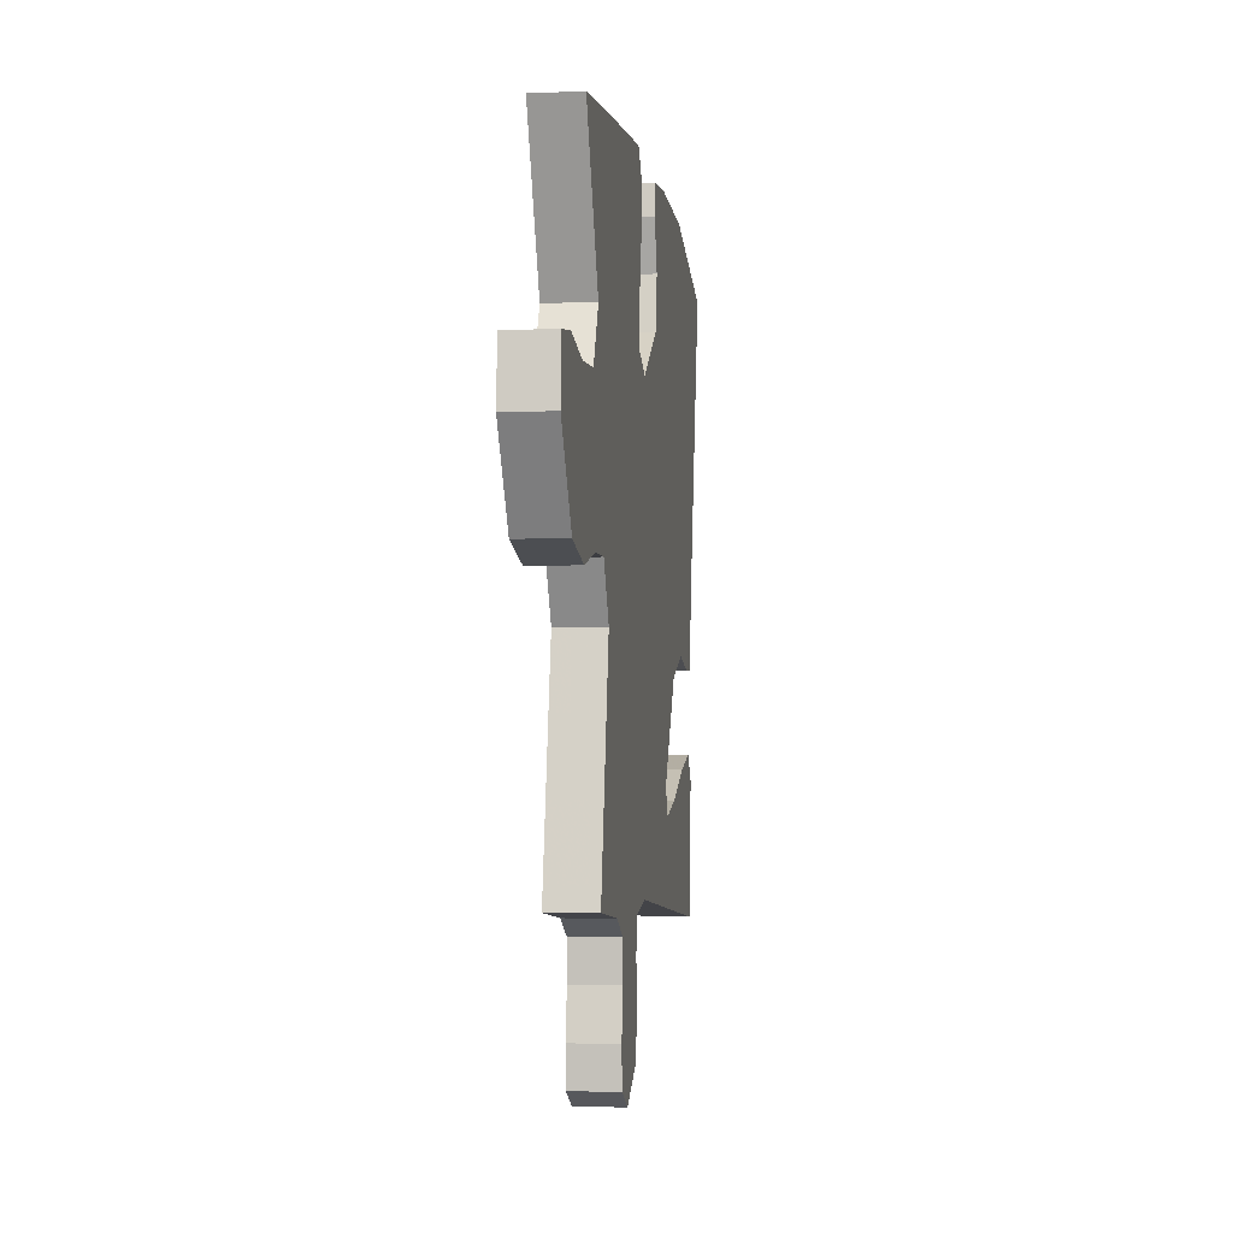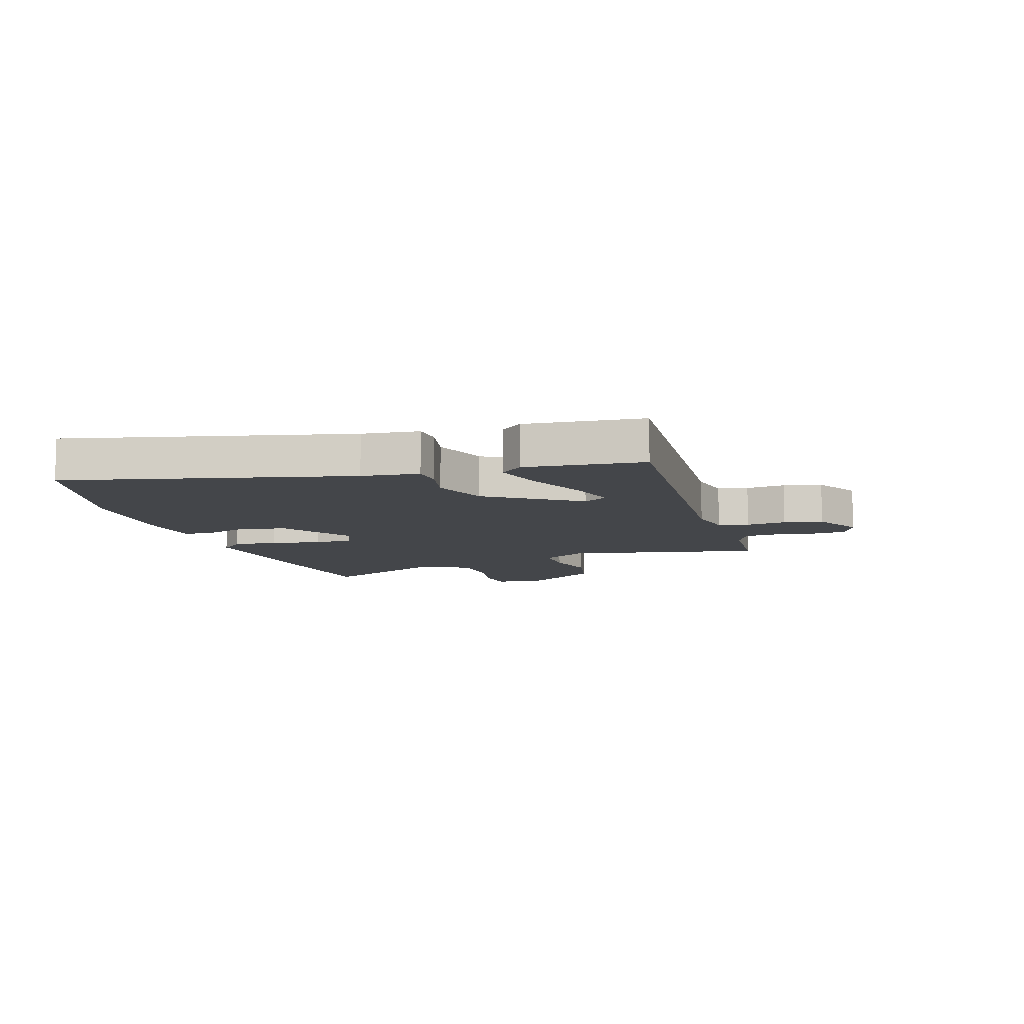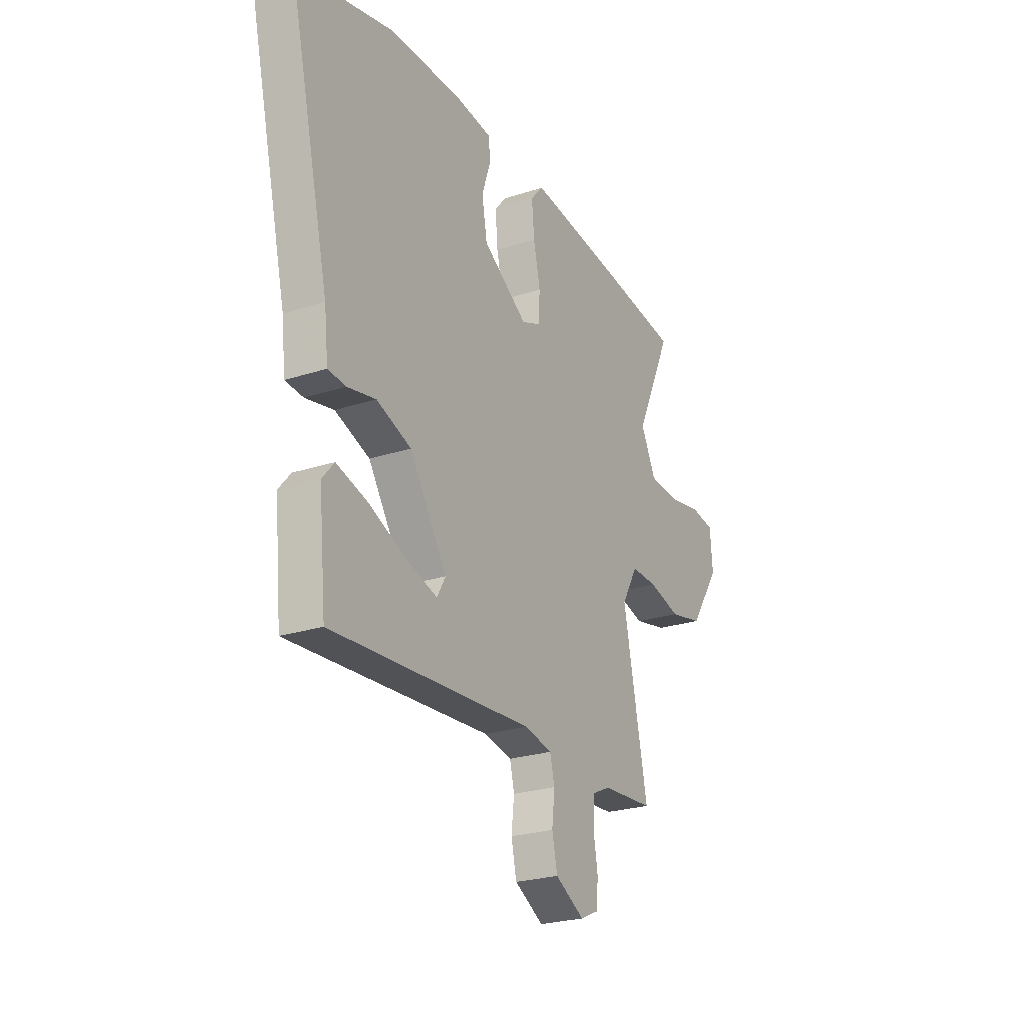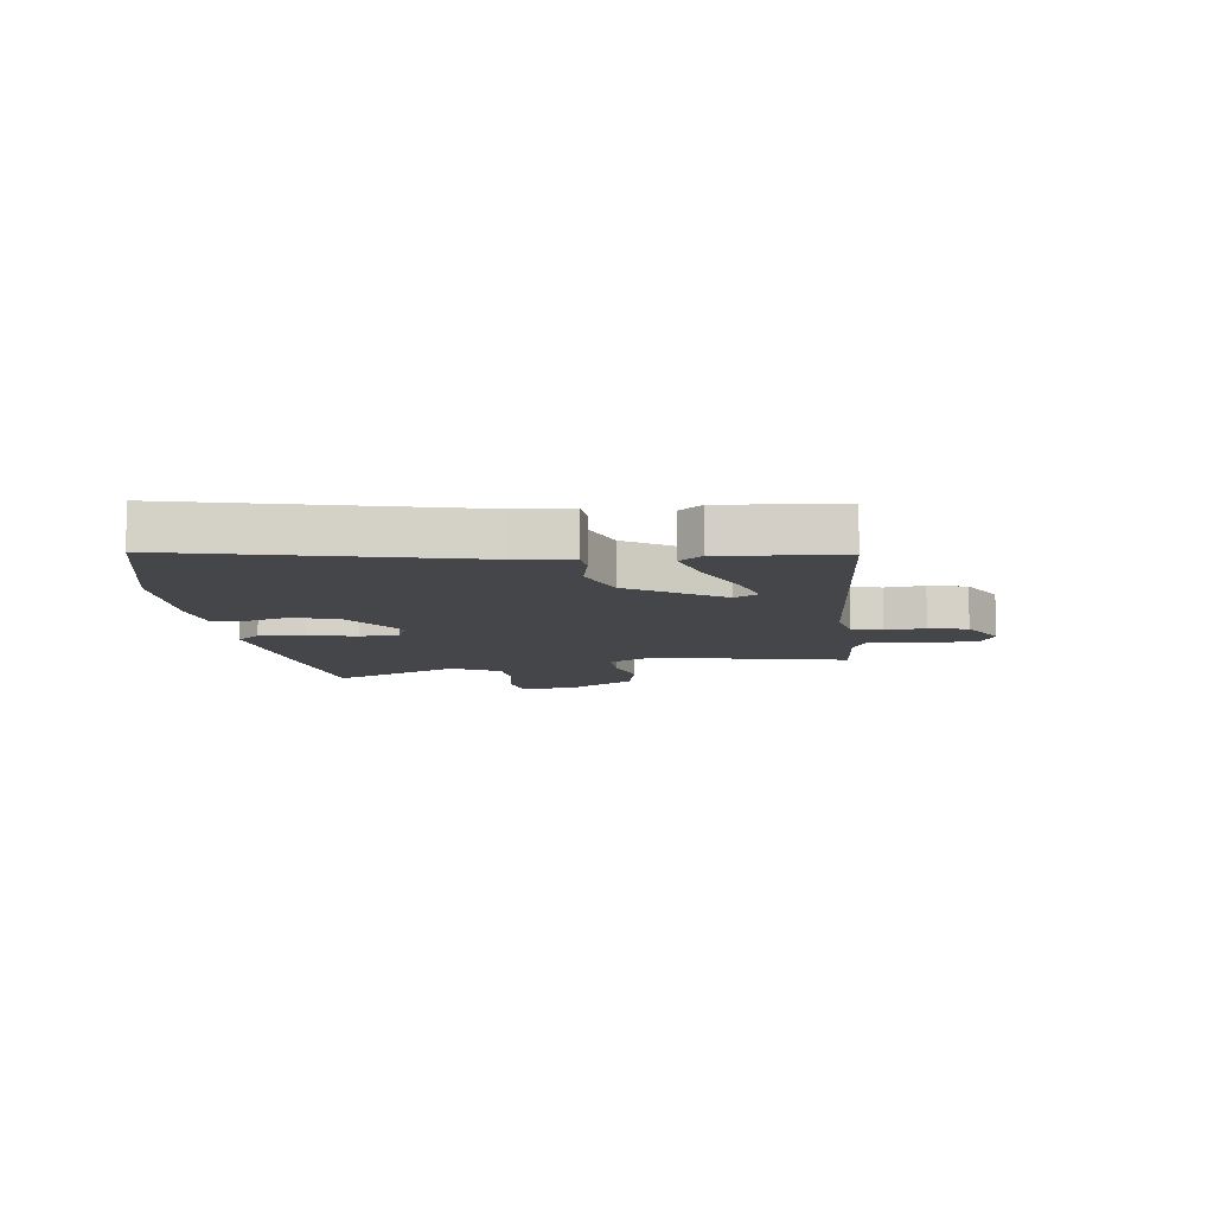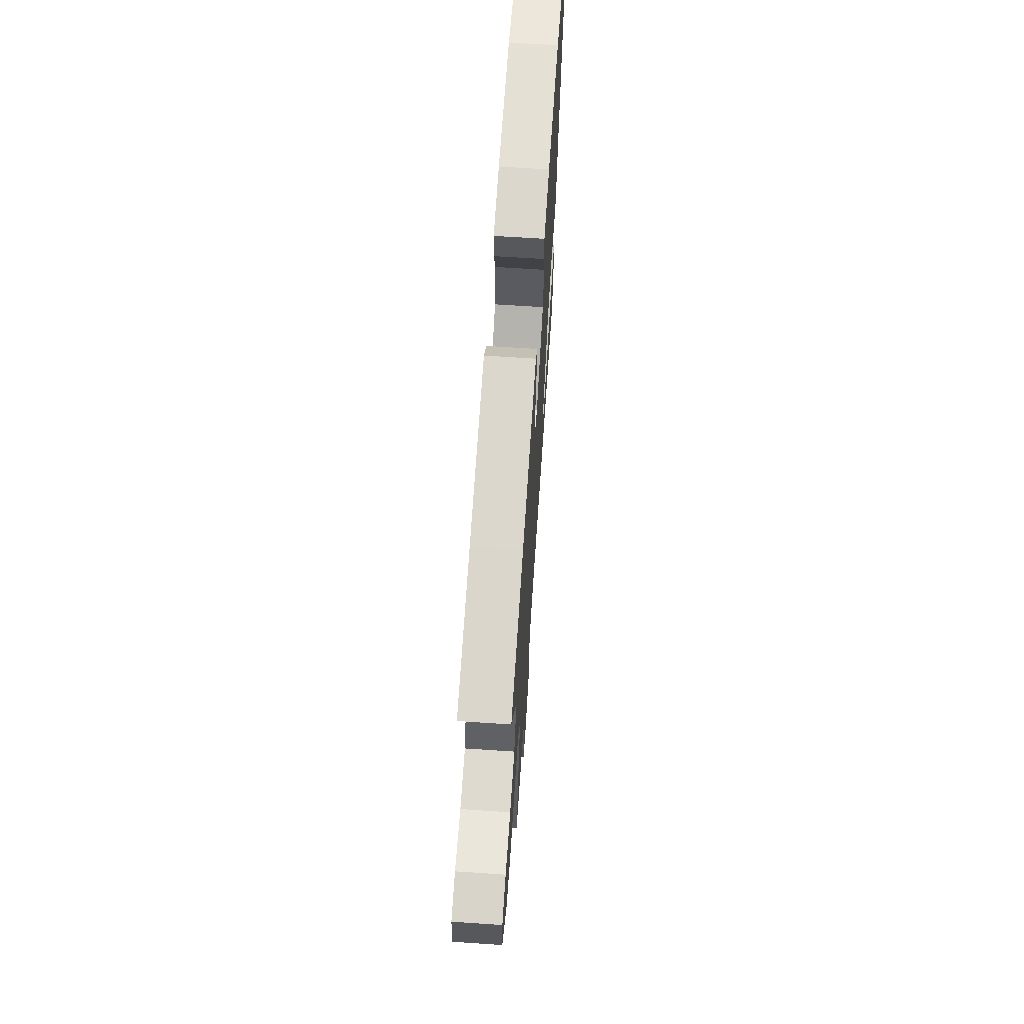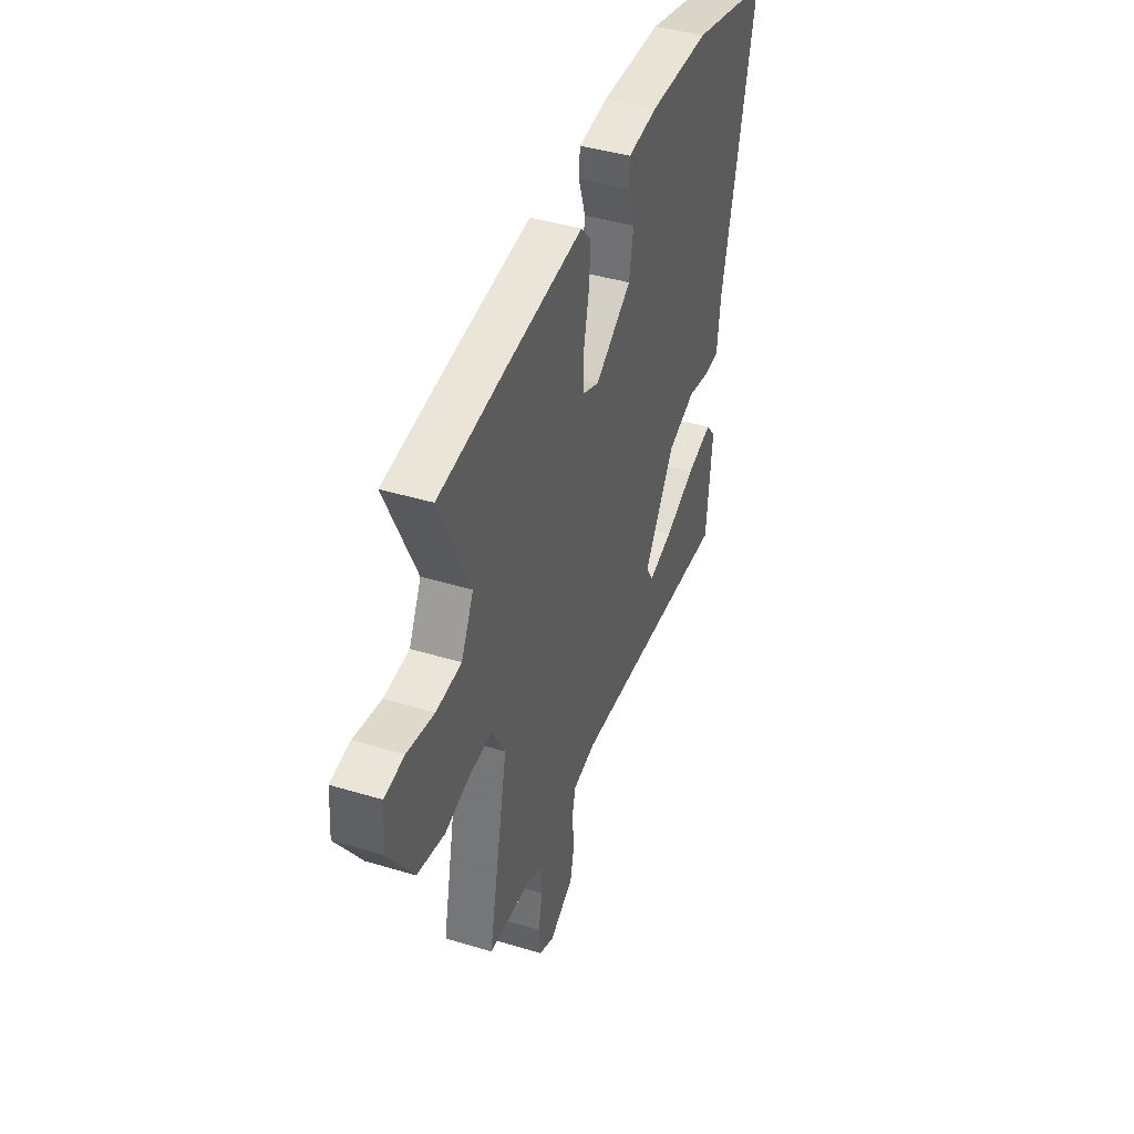
<metadata>
{"format":"obj","ext":"obj","renderer":"f3d","projection":"perspective","resolution":1024,"background":"white","views":[{"elev":-4.2,"azim":-82.6,"up":"+Z"},{"elev":-9.4,"azim":107.7,"up":"+Y"},{"elev":-24.8,"azim":118.0,"up":"+Z"},{"elev":-9.4,"azim":97.1,"up":"+Y"},{"elev":66.6,"azim":-86.2,"up":"+Z"},{"elev":41.9,"azim":-70.0,"up":"+Z"}]}
</metadata>
<code>
v -0.526 0.07 -0.461
v -0.456 0.07 -0.121
v -0.502 0.07 -0.041
v -0.577 0.07 -0.043
v -0.668 0.07 -0.066
v -0.763 0.07 -0.045
v -0.849 0.07 0.083
v -0.842 0.07 0.173
v -0.774 0.07 0.183
v -0.68 0.07 0.165
v -0.593 0.07 0.171
v -0.55 0.07 0.256
v -0.655 0.07 0.481
v -0.425 0.07 0.509
v -0.158 0.07 0.538
v -0.122 0.07 0.497
v -0.129 0.07 0.419
v -0.148 0.07 0.332
v -0.145 0.07 0.264
v -0.09 0.07 0.241
v 0.037 0.07 0.323
v 0.052 0.07 0.407
v 0.027 0.07 0.482
v 0.031 0.07 0.531
v 0.135 0.07 0.543
v 0.344 0.07 0.539
v 0.618 0.07 0.471
v 0.502 0.07 -0.022
v 0.491 0.07 -0.122
v 0.44 0.07 -0.126
v 0.36 0.07 -0.109
v 0.262 0.07 -0.144
v 0.156 0.07 -0.305
v 0.18 0.07 -0.347
v 0.265 0.07 -0.323
v 0.372 0.07 -0.277
v 0.462 0.07 -0.252
v 0.496 0.07 -0.292
v 0.476 0.07 -0.498
v -0.096 0.07 -0.457
v -0.175 0.07 -0.473
v -0.188 0.07 -0.526
v -0.18 0.07 -0.596
v -0.195 0.07 -0.664
v -0.278 0.07 -0.71
v -0.331 0.07 -0.686
v -0.335 0.07 -0.627
v -0.323 0.07 -0.556
v -0.327 0.07 -0.496
v -0.378 0.07 -0.472
v -0.526 0 -0.461
v -0.456 0 -0.121
v -0.502 0 -0.041
v -0.577 0 -0.043
v -0.668 0 -0.066
v -0.763 0 -0.045
v -0.849 0 0.083
v -0.842 0 0.173
v -0.774 0 0.183
v -0.68 0 0.165
v -0.593 0 0.171
v -0.55 0 0.256
v -0.655 0 0.481
v -0.425 0 0.509
v -0.158 0 0.538
v -0.122 0 0.497
v -0.129 0 0.419
v -0.148 0 0.332
v -0.145 0 0.264
v -0.09 0 0.241
v 0.037 0 0.323
v 0.052 0 0.407
v 0.027 0 0.482
v 0.031 0 0.531
v 0.135 0 0.543
v 0.344 0 0.539
v 0.618 0 0.471
v 0.502 0 -0.022
v 0.491 0 -0.122
v 0.44 0 -0.126
v 0.36 0 -0.109
v 0.262 0 -0.144
v 0.156 0 -0.305
v 0.18 0 -0.347
v 0.265 0 -0.323
v 0.372 0 -0.277
v 0.462 0 -0.252
v 0.496 0 -0.292
v 0.476 0 -0.498
v -0.096 0 -0.457
v -0.175 0 -0.473
v -0.188 0 -0.526
v -0.18 0 -0.596
v -0.195 0 -0.664
v -0.278 0 -0.71
v -0.331 0 -0.686
v -0.335 0 -0.627
v -0.323 0 -0.556
v -0.327 0 -0.496
v -0.378 0 -0.472
f 45 46 47 48
f 45 48 49
f 42 43 44 45
f 41 42 45 49
f 40 41 49 50
f 38 39 40
f 35 36 37 38
f 34 35 38 40
f 33 34 40 50
f 28 29 30 31
f 28 31 32
f 27 28 32
f 22 23 24 25
f 21 22 25 26
f 15 16 17 18
f 15 18 19
f 12 13 14 15
f 11 12 15 19
f 7 8 9 10
f 7 10 11
f 4 5 6 7
f 3 4 7 11
f 2 3 11 19
f 21 26 27 32
f 20 21 32 33
f 19 20 33 50
f 1 2 19 50
f 98 97 96 95
f 99 98 95
f 95 94 93 92
f 99 95 92 91
f 100 99 91 90
f 90 89 88
f 88 87 86 85
f 90 88 85 84
f 100 90 84 83
f 81 80 79 78
f 82 81 78
f 82 78 77
f 75 74 73 72
f 76 75 72 71
f 68 67 66 65
f 69 68 65
f 65 64 63 62
f 69 65 62 61
f 60 59 58 57
f 61 60 57
f 57 56 55 54
f 61 57 54 53
f 69 61 53 52
f 82 77 76 71
f 83 82 71 70
f 100 83 70 69
f 100 69 52 51
f 1 51 52 2
f 2 52 53 3
f 3 53 54 4
f 4 54 55 5
f 5 55 56 6
f 6 56 57 7
f 7 57 58 8
f 8 58 59 9
f 9 59 60 10
f 10 60 61 11
f 11 61 62 12
f 12 62 63 13
f 13 63 64 14
f 14 64 65 15
f 15 65 66 16
f 16 66 67 17
f 17 67 68 18
f 18 68 69 19
f 19 69 70 20
f 20 70 71 21
f 21 71 72 22
f 22 72 73 23
f 23 73 74 24
f 24 74 75 25
f 25 75 76 26
f 26 76 77 27
f 27 77 78 28
f 28 78 79 29
f 29 79 80 30
f 30 80 81 31
f 31 81 82 32
f 32 82 83 33
f 33 83 84 34
f 34 84 85 35
f 35 85 86 36
f 36 86 87 37
f 37 87 88 38
f 38 88 89 39
f 39 89 90 40
f 40 90 91 41
f 41 91 92 42
f 42 92 93 43
f 43 93 94 44
f 44 94 95 45
f 45 95 96 46
f 46 96 97 47
f 47 97 98 48
f 48 98 99 49
f 49 99 100 50
f 50 100 51 1

</code>
